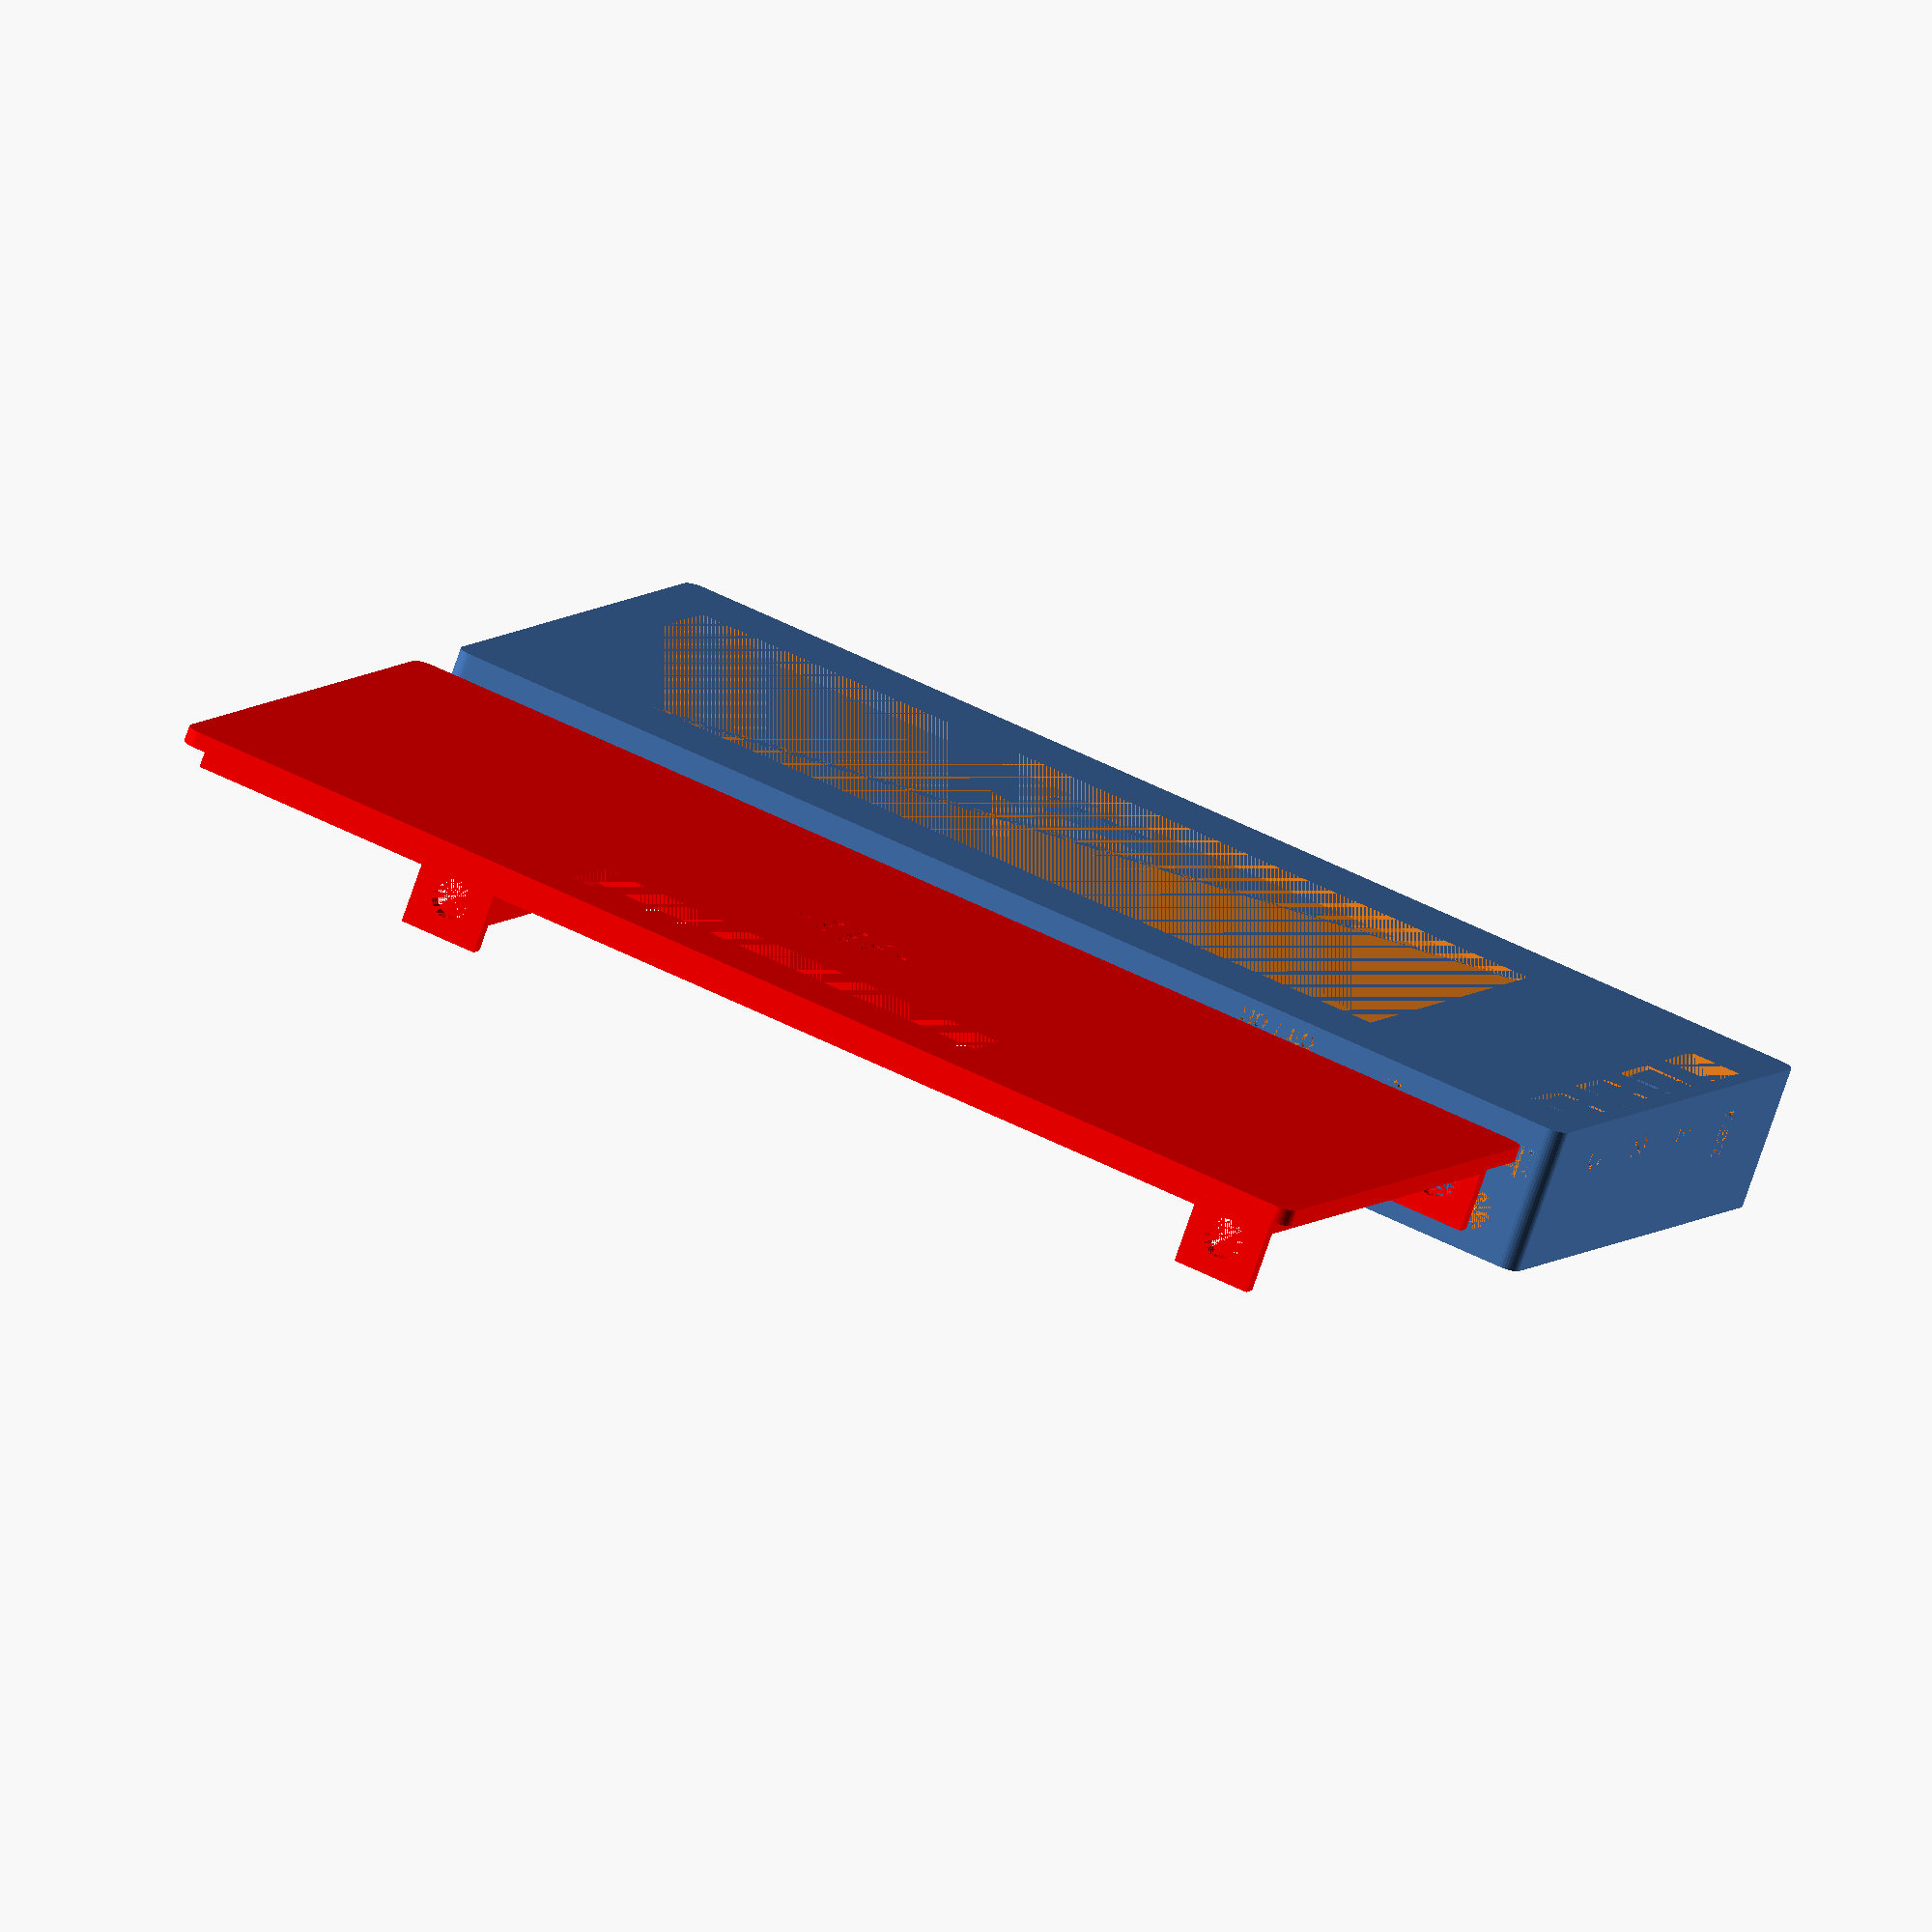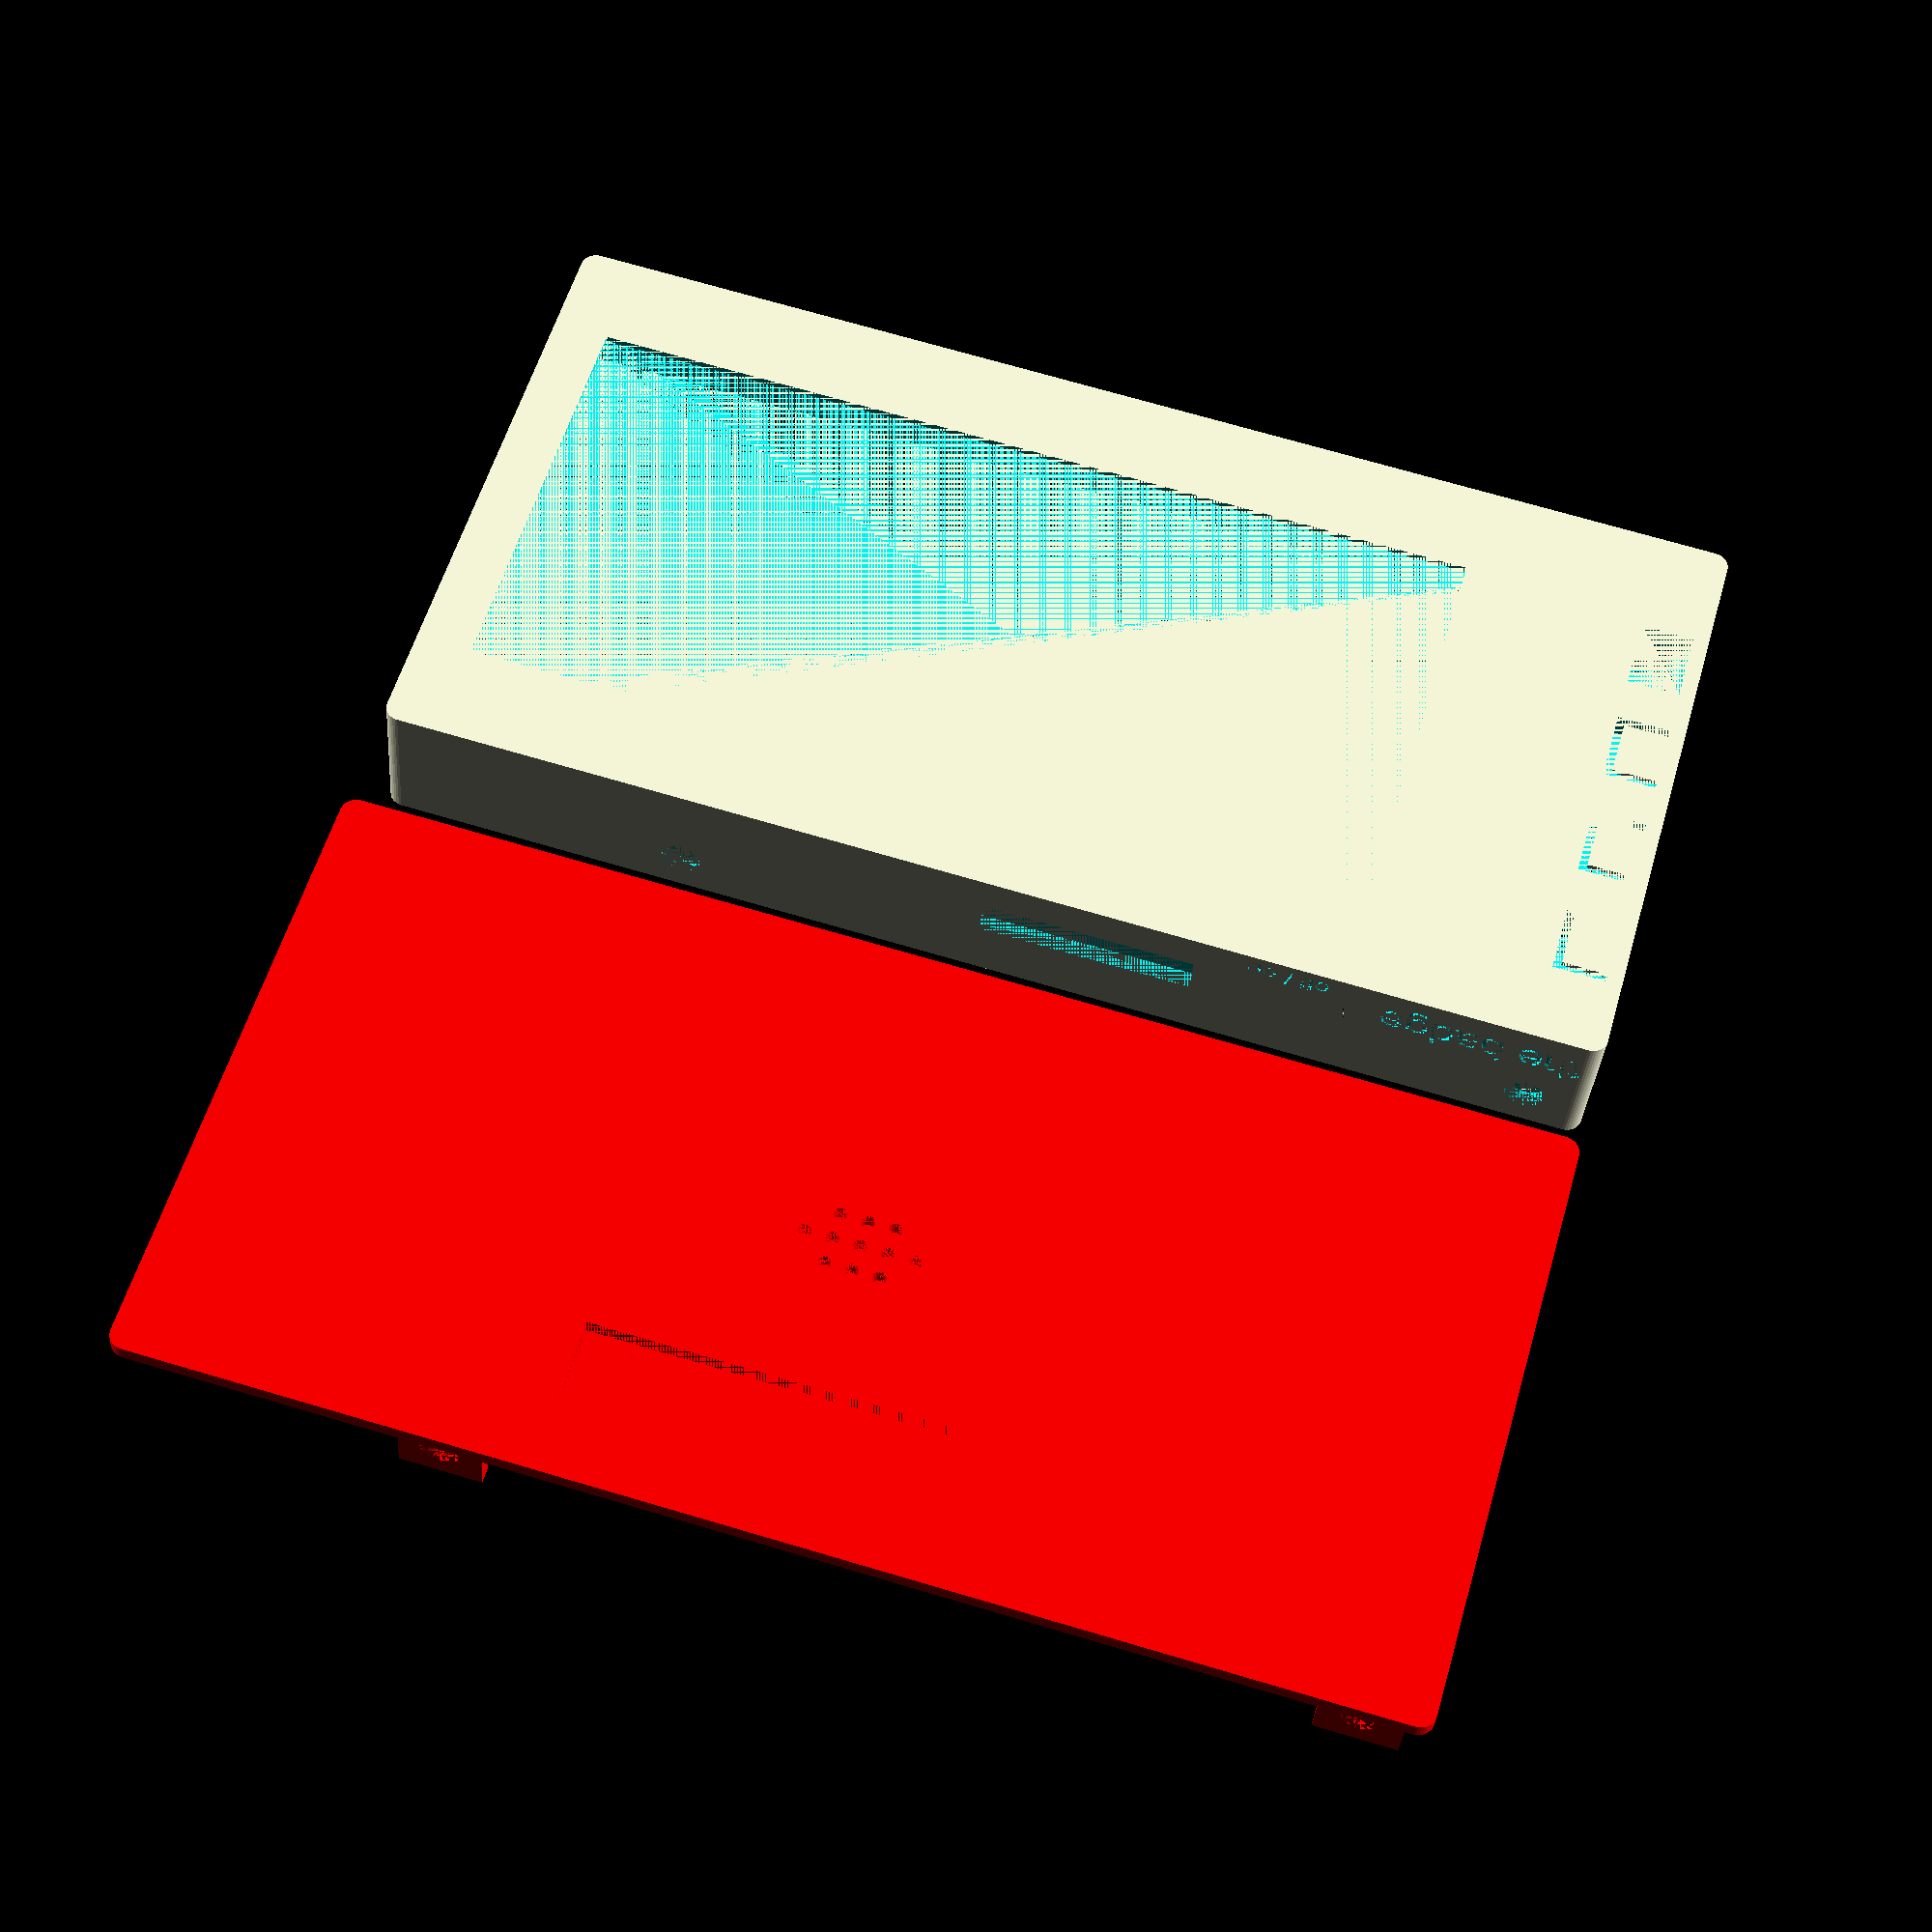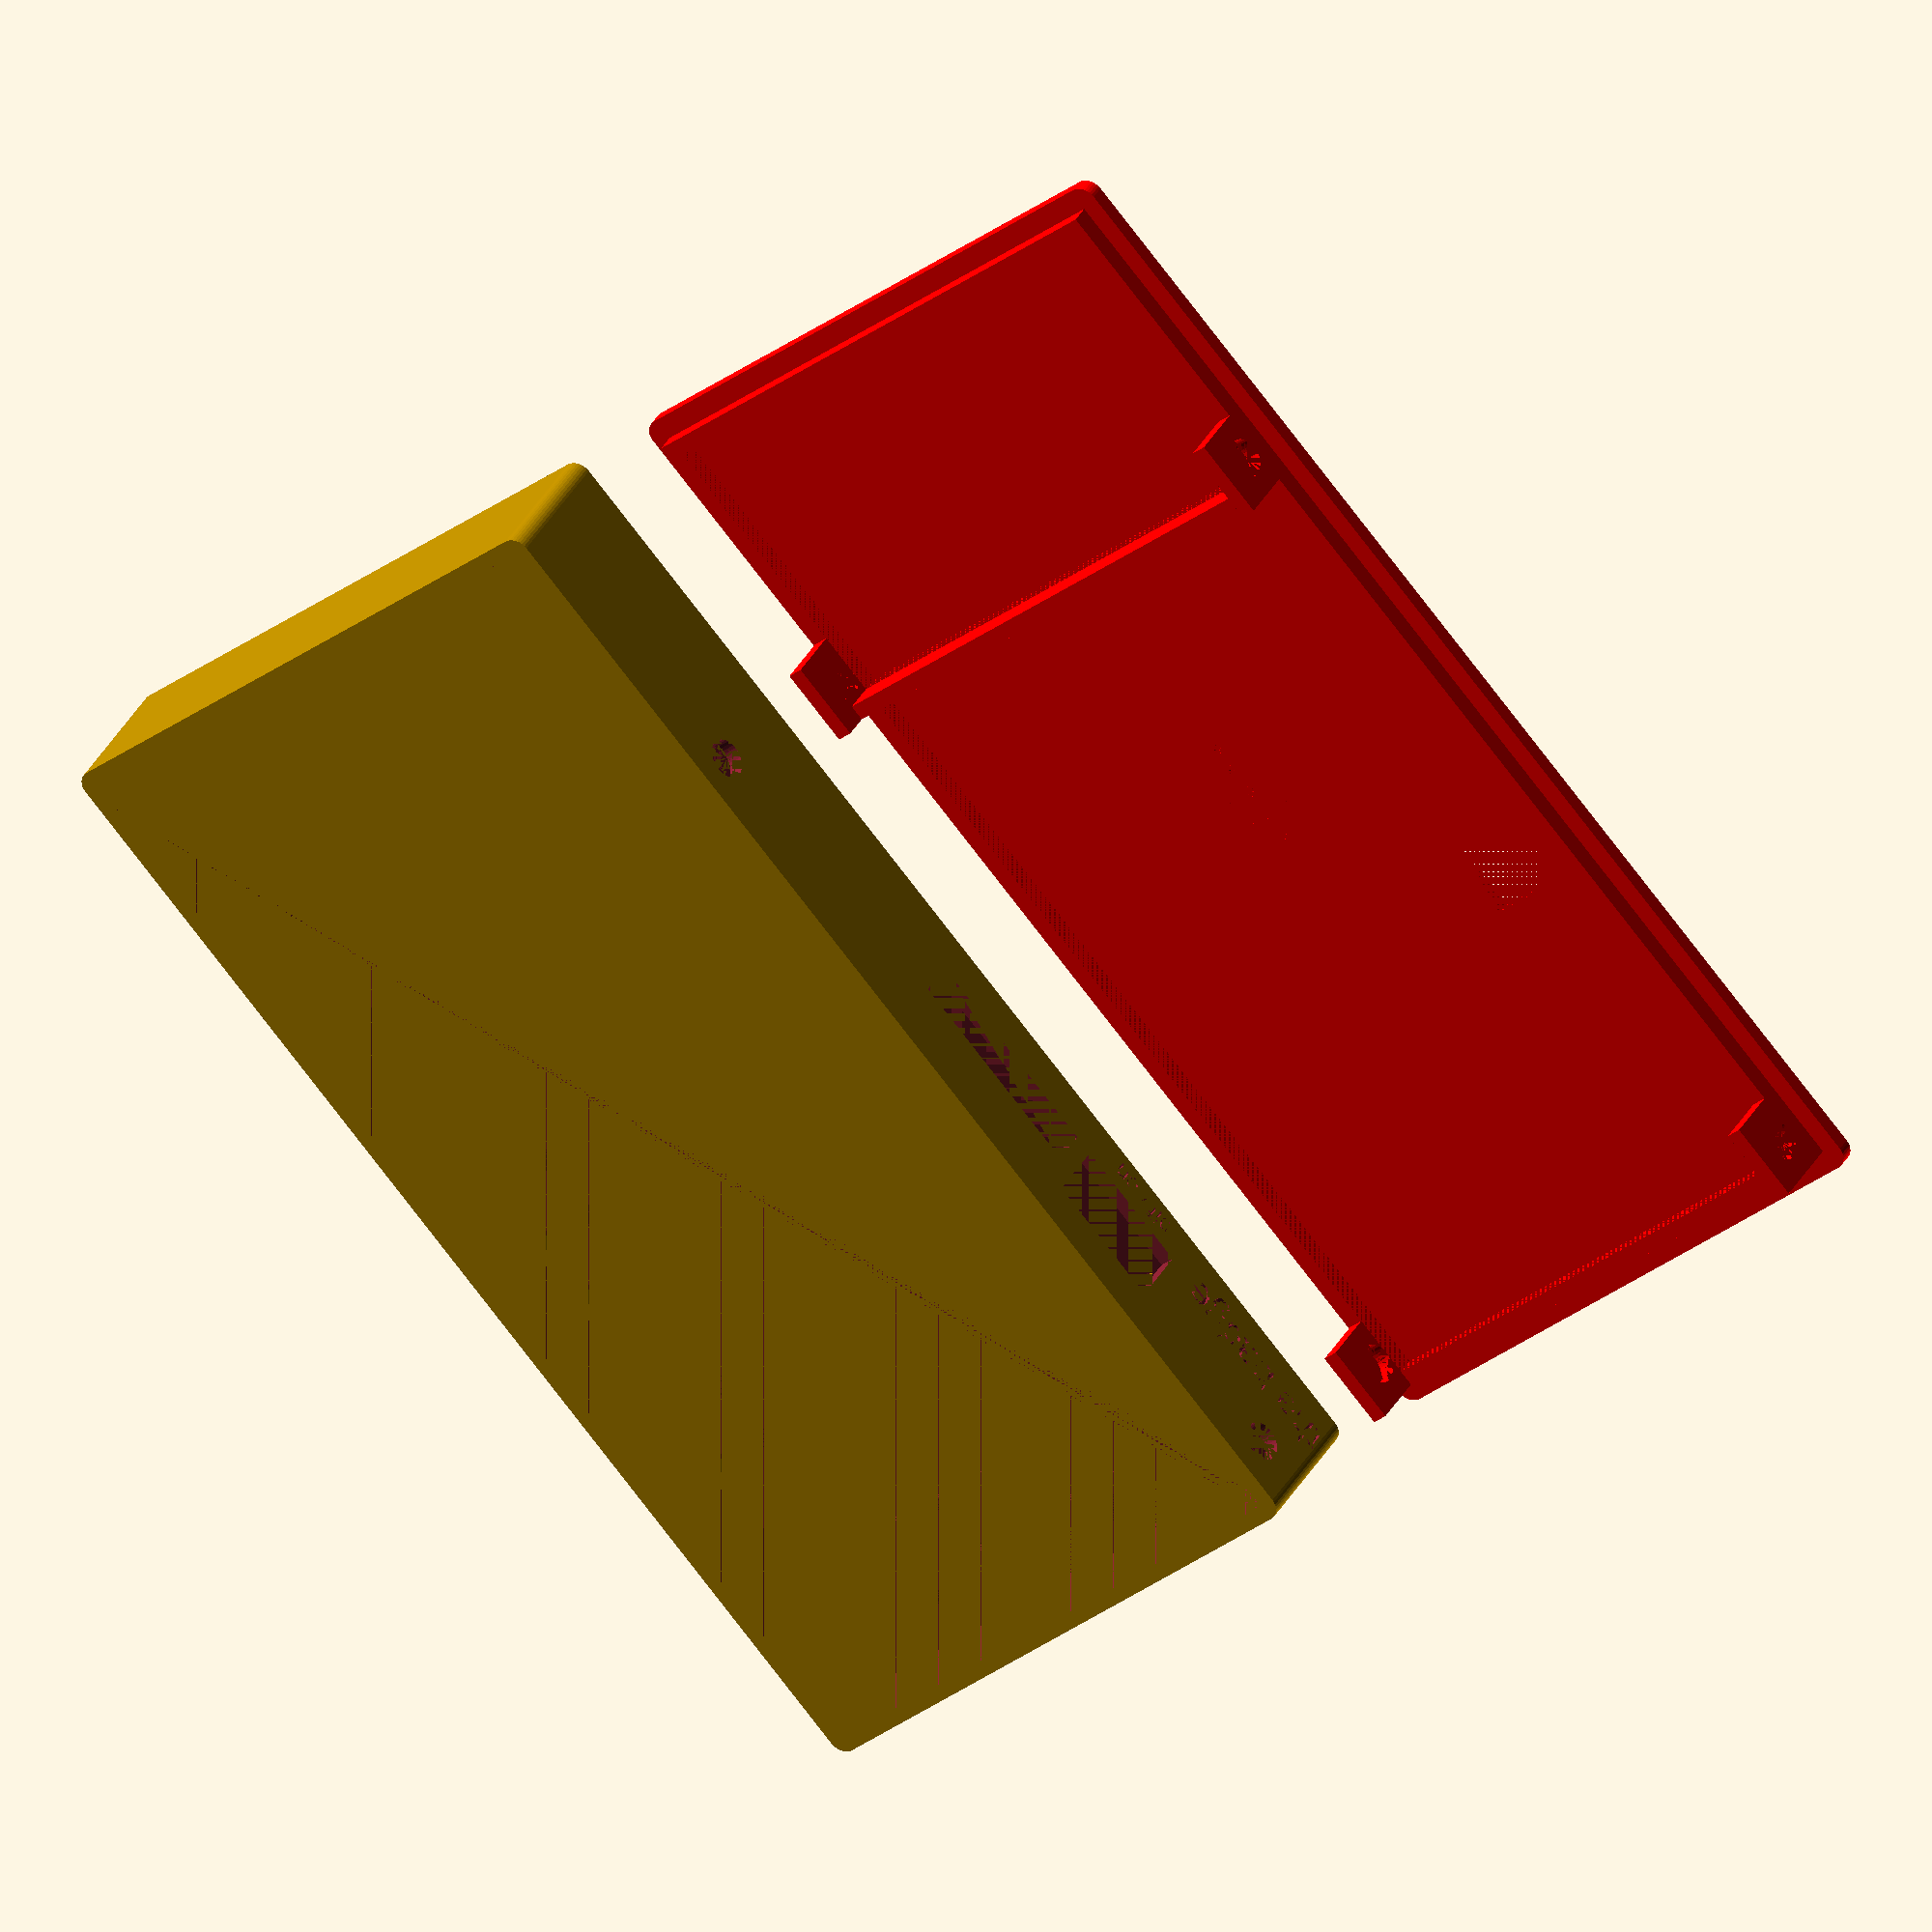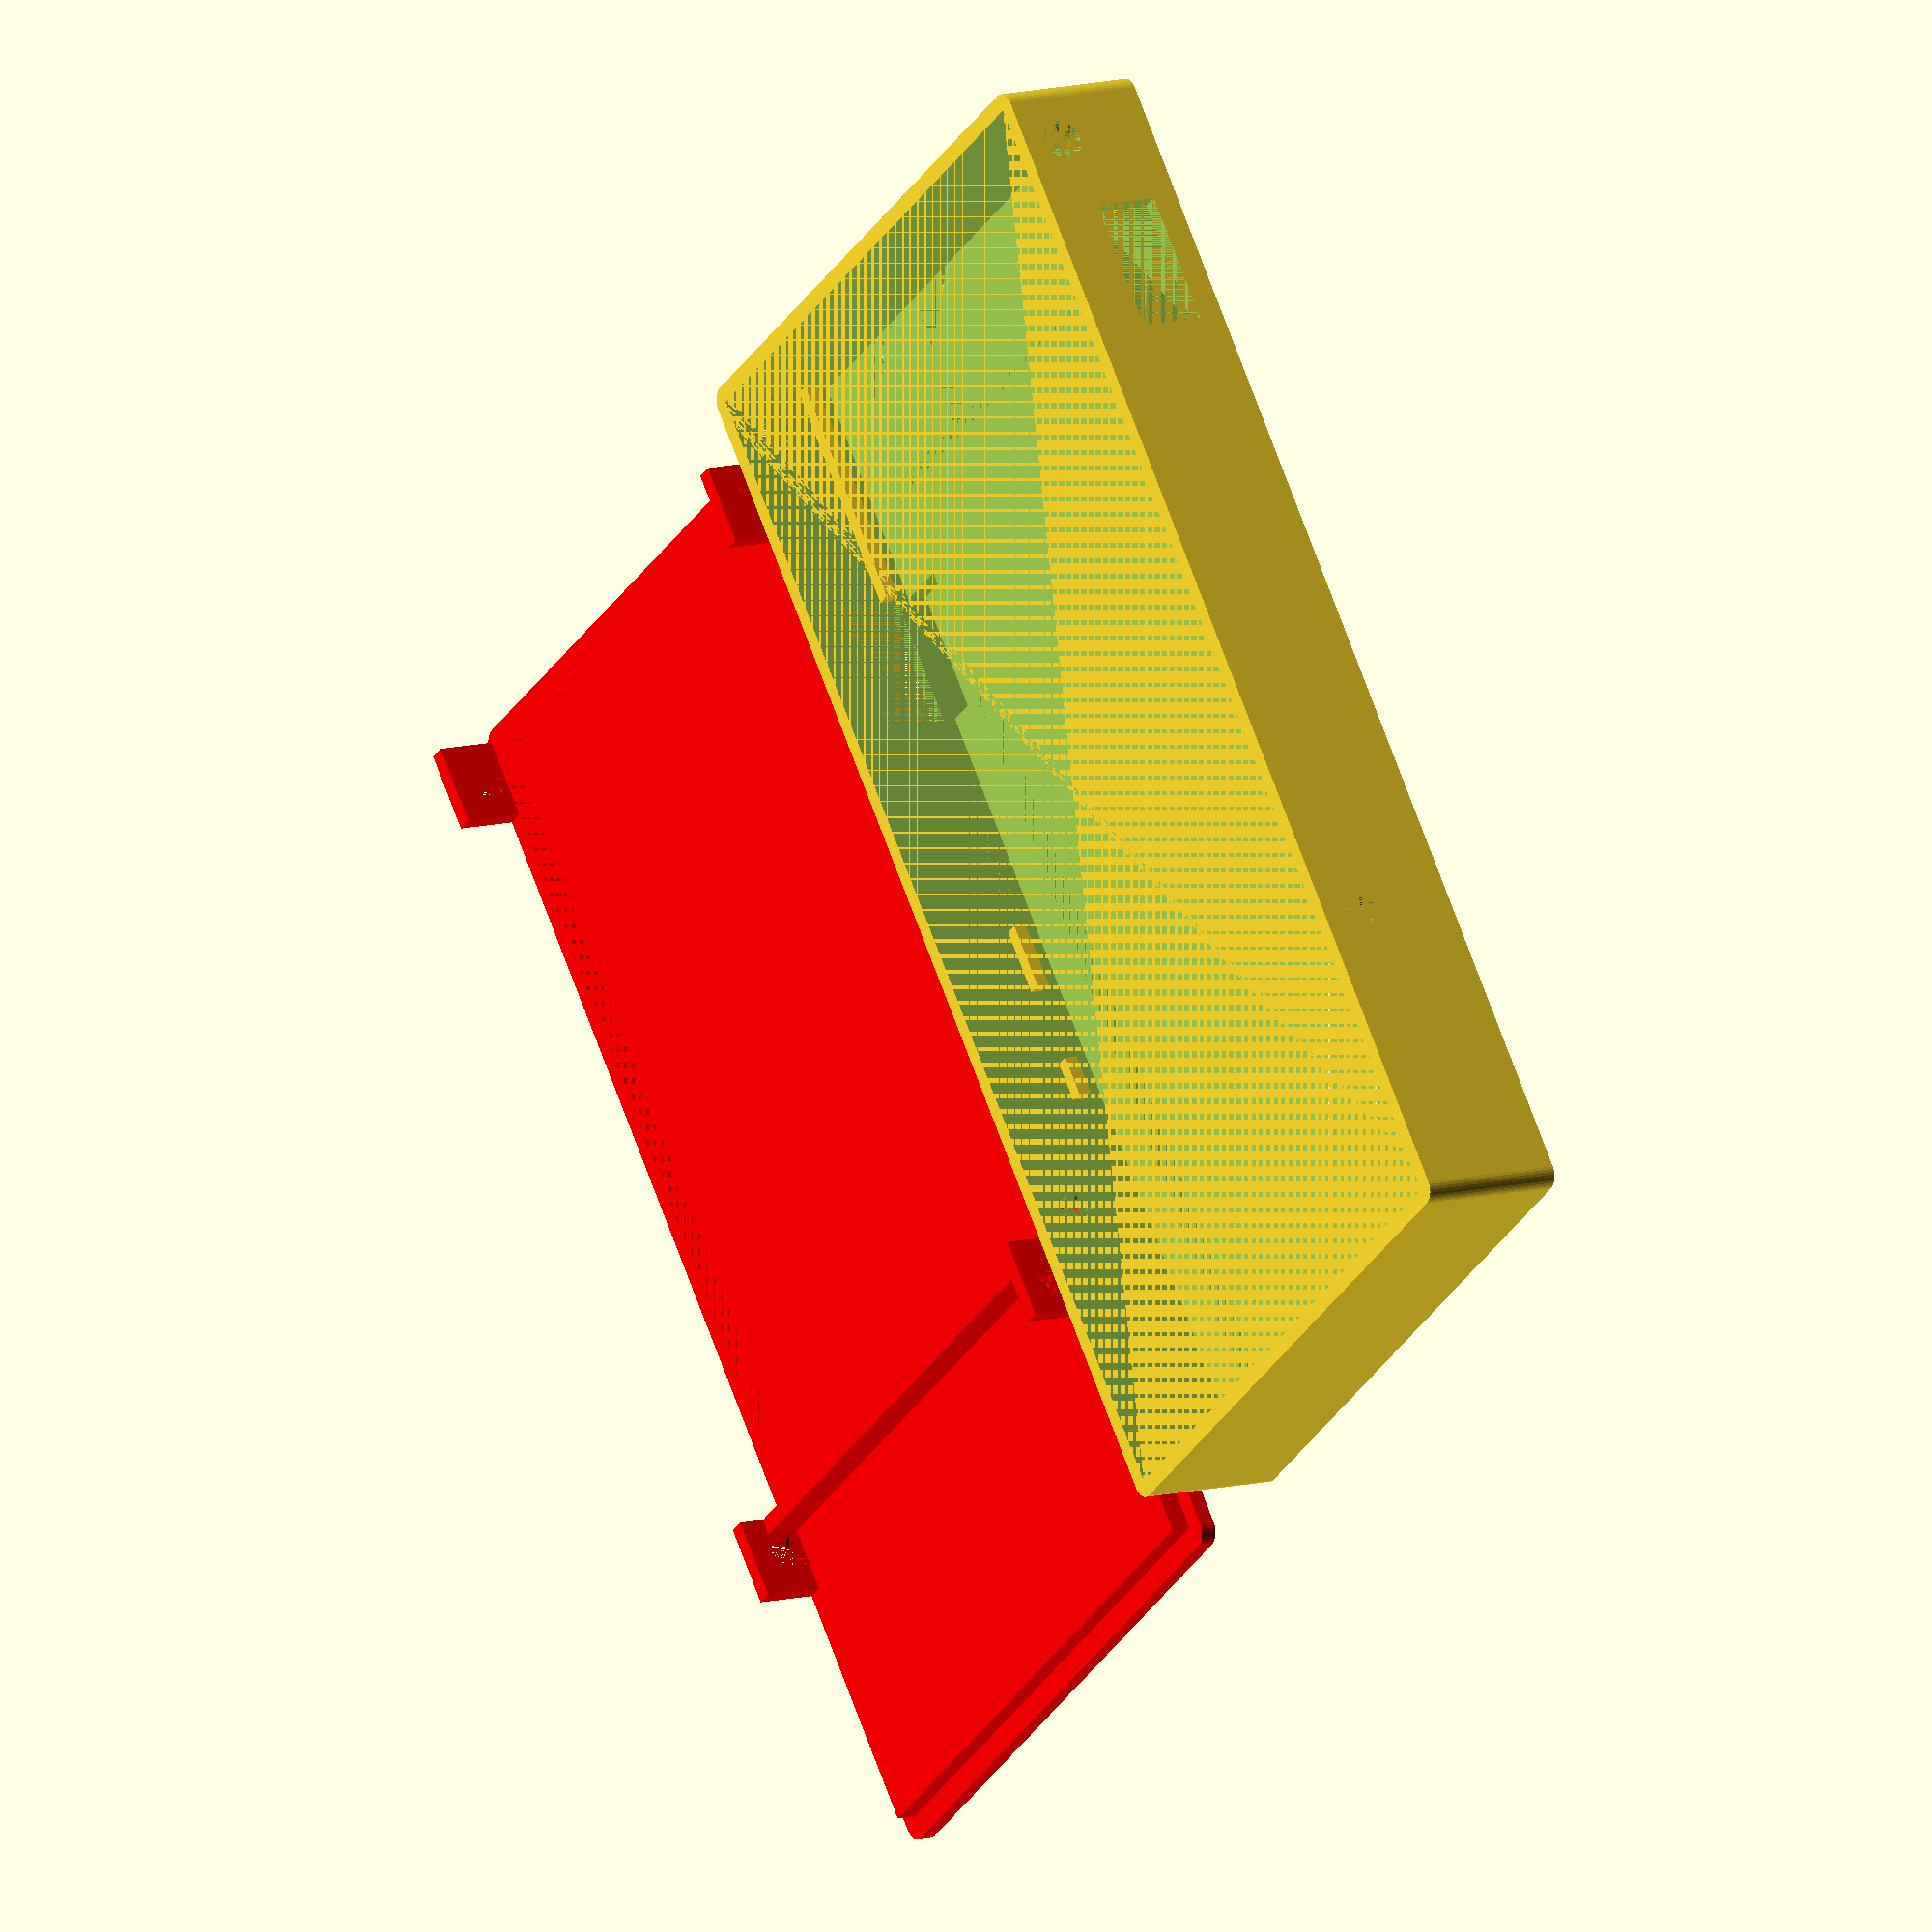
<openscad>
t = 1.2;
t_z = 2;
tolerance = 0.99;

hull_x = 90;
hull_y = 45;
hull_z = 11;

module display()
{
    display_x = 80;
    display_y = 38;
    display_z = 1.5;
    window_x = 69;
    window_y = 32;
    window_z = 0.5;
    window_offset = (display_y-window_y)/2;
    connector_x = 5;
    connector_y = 19;

    translate([connector_x+display_x-window_x-window_offset, window_offset, 0]) cube([window_x, window_y, window_z]);
    translate([connector_x, 0, window_z]) cube([display_x, display_y, display_z]);
    translate([0, (display_y-connector_y)/2, window_z]) cube([connector_x, connector_y, display_z]);
}

module button()
{
    button_x = 4;
    button_y = 5.5;
    thickness = 0.4;
    space = 0.6;

    difference()
    {
        union()
        {
            translate([0, 0, 0]) cube([button_x, button_y, t_z]);
            translate([0, 9, 0]) cube([button_x, button_y, t_z]);
            translate([0, 18, 0]) cube([button_x, button_y, t_z]);
            translate([0, 27, 0]) cube([button_x, button_y, t_z]);  
        }
        
        translate([0, 0+space, 0]) cube([button_x-space, button_y-2*space, thickness]);
        translate([0, 9+space, 0]) cube([button_x-space, button_y-2*space, thickness]);
        translate([0, 18+space, 0]) cube([button_x-space, button_y-2*space, thickness]);
    }  
}

module switch()
{
    switch_x = 10;
    switch_z = 5;

    cube([switch_x, t, switch_z]);
    translate([0, t, -2.5]) cube([switch_x, 4, switch_z+2]);
}

module sd()
{
    sd_x = 16;
    sd_z = 3;

    cube([sd_x, t, sd_z]);
}

module usb()
{
    usb_x = 10;
    usb_z = 5;
    usb_channel = 0.75;

    cube([usb_x, t, usb_z]);
    translate([0, 0, usb_z]) cube([usb_x, usb_channel, 3]);
}

module holder1()
{
    cube([17.5, 1, 1]); //14
    translate([45, 0, 0]) cube([5, 1, 1]);
    translate([56, 0, 0]) cube([3, 1, 1]);
}

module holder2()
{
    cube([9, 1, 1]);
    translate([19, 0, 0]) cube([40, 1, 1]);
}

module letter()
{
    translate([0, -t+t/3, t_z]) rotate([90, 0, 0]) linear_extrude(t/3) text(text="the badge", size=2.5);
    translate([19, -t+t/3, 0.75]) rotate([90, 0, 0]) linear_extrude(t/3) text(text="off / on", size=1.5);
    translate([-t+t/3, 34, t_z]) rotate([270, 270, 90]) linear_extrude(t/3) text(text="rst", size=2.5);
    translate([-t+t/3, 25, t_z]) rotate([270, 270, 90]) linear_extrude(t/3) text(text="1", size=2.5);
    translate([-t+t/3, 16, t_z]) rotate([270, 270, 90]) linear_extrude(t/3) text(text="2", size=2.5);
    translate([-t+t/3, 7, t_z]) rotate([270, 270, 90]) linear_extrude(t/3) text(text="3", size=2.5);   
}

module hull()
{    
    display_offset_x = 5;
    display_offset_y = 3.5;
    button_offset_x = 0;
    button_offset_y = 5;
    switch_offset_x = 17.5;
    switch_offset_z = 3;
    sd_offset_x = 29;
    sd_offset_z = 3;
    usb_offset_x = 9;
    usb_offset_z = 2;
    holder_offset = 3.5;

    difference()
    {
        minkowski()
        {
            cube([hull_x, hull_y, hull_z-1]);
            cylinder(r=t, h=1, $fn=36);
        }
    
        translate([0, 0, t_z]) cube([hull_x, hull_y, hull_z-t_z]);

        translate([display_offset_x, display_offset_y, 0]) display();
        translate([button_offset_x,  button_offset_y, 0]) button();
        translate([switch_offset_x, -t, switch_offset_z]) switch();
        translate([sd_offset_x, -t, sd_offset_z]) sd();
        translate([usb_offset_x, hull_y, usb_offset_z]) usb();
        
        translate([(1-tolerance)/2*hull_x+3, -t, 7.8]) rotate([270, 0, 0]) cylinder(h=t, d=3, $fn=36);
        translate([(1-tolerance)/2*hull_x+3, hull_y, 7.8]) rotate([270, 0, 0]) cylinder(h=t, d=3, $fn=36);
        translate([65+3, -t, 7.8]) rotate([270, 0, 0]) cylinder(h=t, d=3, $fn=36);
        translate([65+3, hull_y, 7.8]) rotate([270, 0, 0]) cylinder(h=t, d=3, $fn=36);

        letter();
    }

    translate([0, 0, holder_offset]) holder1();
    translate([0, hull_y-1, holder_offset]) holder2();
}

module border()
{
    height = 1.5;
    
    difference()
    {
        cube([hull_x*tolerance, hull_y*tolerance, height]);
        translate([t, t, 0]) cube([hull_x*tolerance-2*t, hull_y*tolerance-2*t, height]);
    }
}

module pinHole()
{
    pin_hole_x =33;
    pin_hole_y =6.5;

    cube([pin_hole_x, pin_hole_y, t]);
}

module speakerHoles()
{
    radius = 0.5;
    
    for (x =[-4, 0, 4])
    {
        for (y = [-4, 0, 4])
        {
            translate([-radius*x, -radius*y, 0]) cylinder(h=t, r=radius, $fn=36);
        }
    }
    
    translate([-2*radius*4, 0, 0]) cylinder(h=t, r=radius, $fn=36);
    translate([2*radius*4, 0, 0]) cylinder(h=t, r=radius, $fn=36);
}

module separator()
{
    height = 4;
    
    cube([t, hull_y*tolerance, height]);
}

module latch()
{
    height = 6;
    width = 6;
    
    difference()
    {
        cube([width, t, height]);
        translate([width/2, 0, height/2]) rotate([270, 0, 0]) cylinder(h=t, d=3, $fn=36);
    }
}

module cover()
{
    pinHole_x = 28;
    pinHole_y = 4;
    
    speaker_x = 45;
    speaker_y = 22;

    separator_offset = 65;
    
    difference()
    {
        minkowski()
        {
            cube([hull_x, hull_y, t-1]);
            cylinder(r=t, h=1, $fn=36);
        }
    
        translate([pinHole_x, pinHole_y, ]) pinHole();
        translate([speaker_x, speaker_y, ]) speakerHoles();
    }
    
    translate([(1-tolerance)/2*hull_x,(1-tolerance)/2*hull_y, t]) border();
    translate([separator_offset, (1-tolerance)/2*hull_y, t]) separator();
    translate([(1-tolerance)/2*hull_x,(1-tolerance)/2*hull_y, t]) latch();
    translate([separator_offset,(1-tolerance)/2*hull_y, t]) latch();
    translate([(1-tolerance)/2*hull_x, (1-tolerance)/2*hull_y+hull_y*tolerance-t, t]) latch();
    translate([separator_offset, (1-tolerance)/2*hull_y+hull_y*tolerance-t, t]) latch();
}

translate([0, 0, 0]) hull();
translate([0, -hull_y-10, 0]) color("red", 1.0) cover();
// translate([0, hull_y, hull_z+1]) rotate([180, 0, 0]) color("red", 1.0) cover();

</openscad>
<views>
elev=76.0 azim=337.6 roll=161.0 proj=o view=wireframe
elev=212.9 azim=164.0 roll=4.0 proj=p view=solid
elev=145.7 azim=48.3 roll=155.5 proj=o view=wireframe
elev=349.6 azim=53.0 roll=55.7 proj=o view=wireframe
</views>
